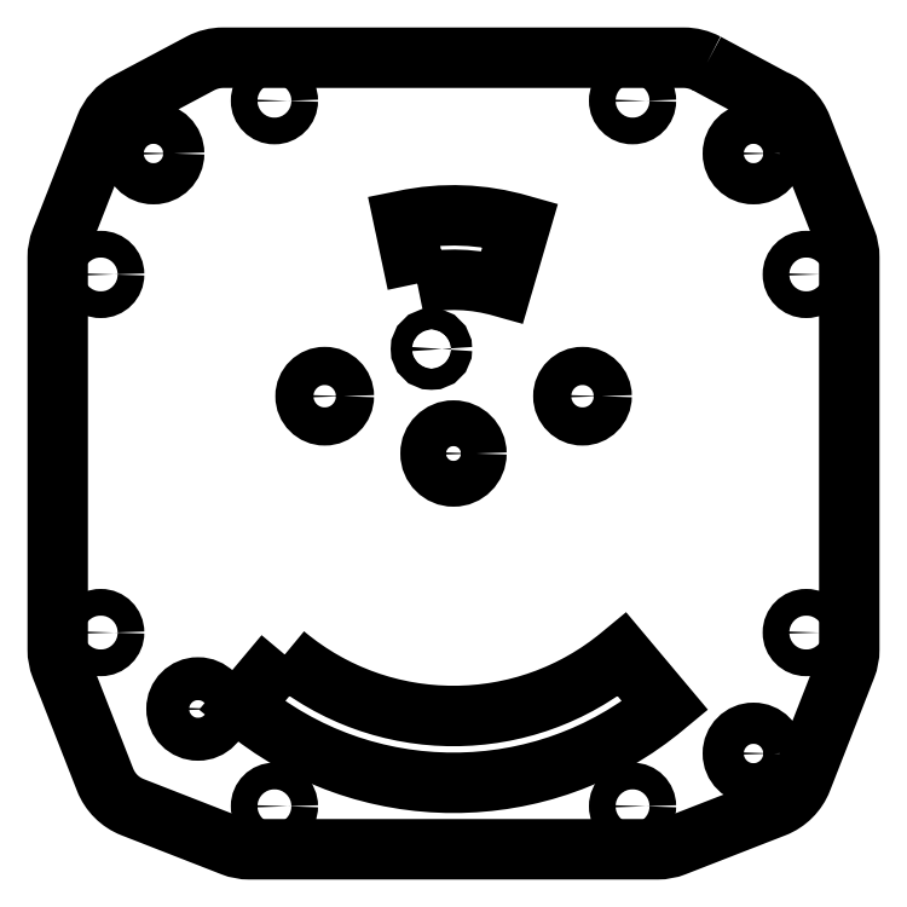
<metadata>
{"format":"dxf","ext":"dxf","renderer":"ezdxf+matplotlib","layout":"modelspace","background":"white","min_lineweight":24,"dpi":150}
</metadata>
<code>
0
SECTION
2
ENTITIES
0
CIRCLE
8
0
10
-2.31
20
10.94
30
0
40
1.1
210
0
220
-0
230
1
0
CIRCLE
8
0
10
-13.49
20
6.003
30
0
40
2
210
0
220
-0
230
1
0
CIRCLE
8
0
10
13.52
20
6.003
30
0
40
2
210
0
220
-0
230
1
0
CIRCLE
8
0
10
-26.77
20
-26.77
30
0
40
2.25
210
0
220
-0
230
1
0
LWPOLYLINE
8
0
90
4
70
1
43
0
10
-17.68
20
-21.07
42
0.364
10
17.68
20
-21.07
10
22.18
20
-26.43
42
-0.364
10
-22.18
20
-26.43
0
LWPOLYLINE
8
0
90
4
70
1
43
0
10
-3.79
20
17.8
10
-5.195
20
24.4
42
-0.1242
10
6.999
20
23.95
10
5.106
20
17.47
42
0.1242
0
CIRCLE
8
0
10
31.43
20
-31.43
30
0
40
2.159
210
0
220
-0
230
1
0
CIRCLE
8
0
10
36.96
20
-18.76
30
0
40
1.4
210
0
220
-0
230
1
0
CIRCLE
8
0
10
-7.216e-16
20
3.518e-18
30
0
40
2.4
210
0
220
-0
230
1
0
CIRCLE
8
0
10
31.43
20
31.43
30
0
40
2.159
210
0
220
-0
230
1
0
CIRCLE
8
0
10
-31.43
20
31.43
30
0
40
2.159
210
0
220
-0
230
1
0
CIRCLE
8
0
10
18.76
20
36.96
30
0
40
1.4
210
0
220
-0
230
1
0
CIRCLE
8
0
10
18.76
20
-36.96
30
0
40
1.4
210
0
220
-0
230
1
0
CIRCLE
8
0
10
-18.76
20
-36.96
30
0
40
1.4
210
0
220
-0
230
1
0
CIRCLE
8
0
10
36.96
20
18.76
30
0
40
1.4
210
0
220
-0
230
1
0
CIRCLE
8
0
10
-18.76
20
36.96
30
0
40
1.4
210
0
220
-0
230
1
0
CIRCLE
8
0
10
-36.96
20
-18.76
30
0
40
1.4
210
0
220
-0
230
1
0
CIRCLE
8
0
10
-36.96
20
18.76
30
0
40
1.4
210
0
220
-0
230
1
0
LWPOLYLINE
8
0
90
24
70
1
43
0
10
26.53
20
40.86
42
0.1238
10
24.12
20
41.47
10
-24.13
20
41.47
42
0.1228
10
-26.52
20
40.87
10
-34.15
20
36.81
42
0.1791
10
-36.5
20
34.18
10
-41.12
20
22.39
42
0.09358
10
-41.47
20
20.54
10
-41.47
20
-20.54
42
0.09358
10
-41.12
20
-22.39
10
-36.5
20
-34.18
42
0.2093
10
-33.62
20
-37.06
10
-23.21
20
-41.12
42
0.09332
10
-21.37
20
-41.47
10
21.37
20
-41.47
42
0.09332
10
23.21
20
-41.12
10
33.62
20
-37.06
42
0.2093
10
36.5
20
-34.18
10
41.12
20
-22.39
42
0.09358
10
41.47
20
-20.54
10
41.47
20
20.54
42
0.09358
10
41.12
20
22.39
10
36.5
20
34.18
42
0.2093
10
33.62
20
37.06
0
ENDSEC
0
EOF

</code>
